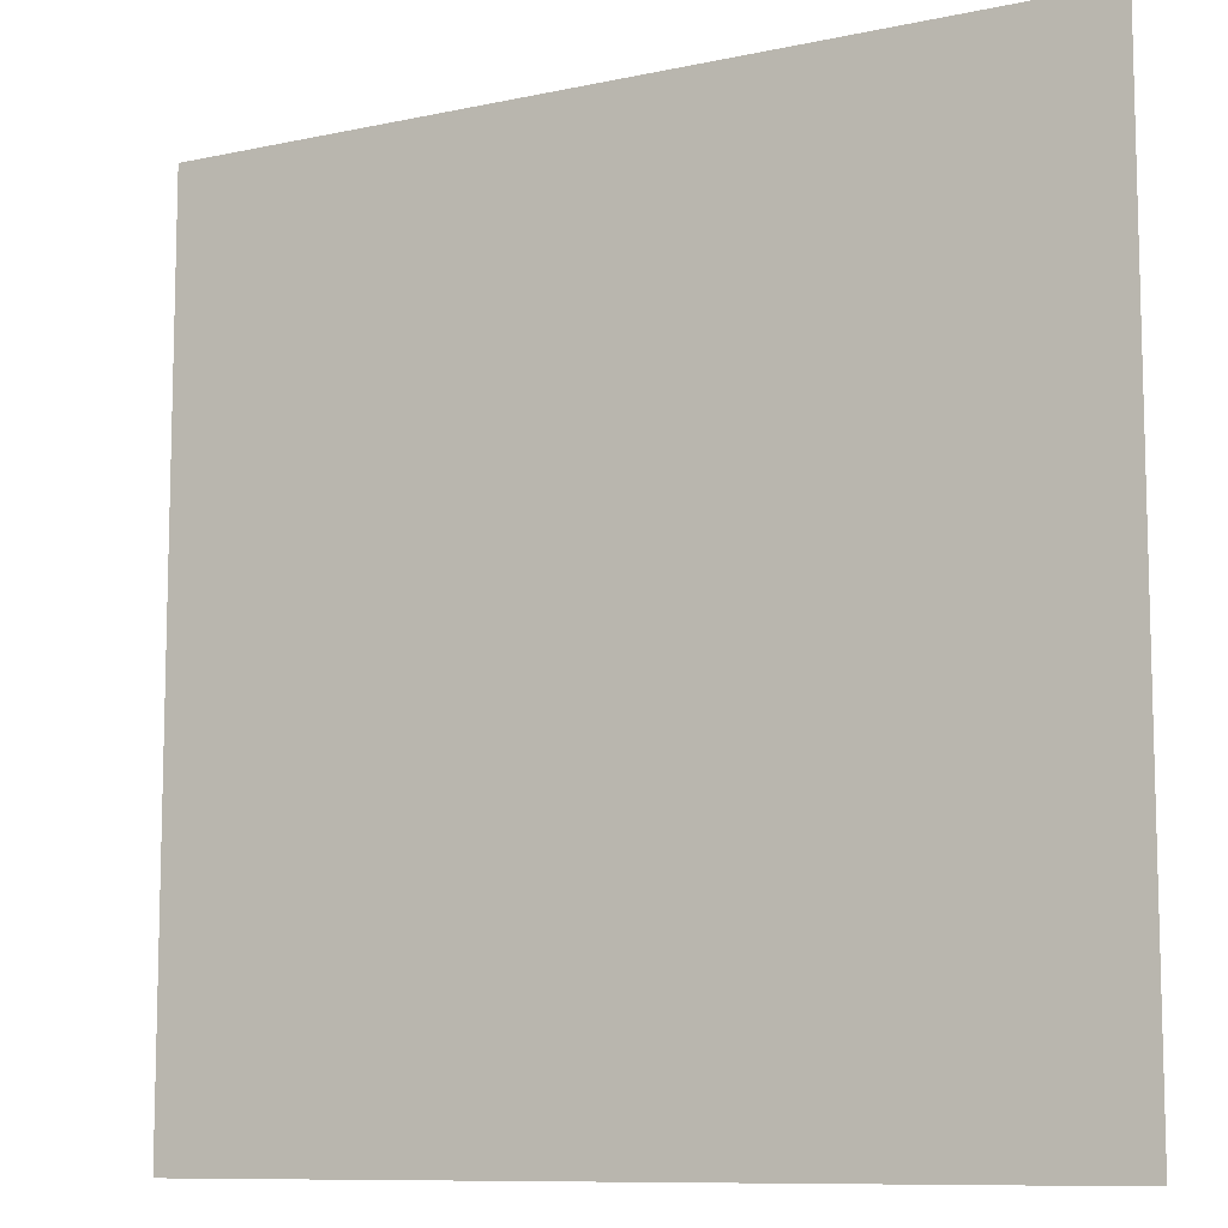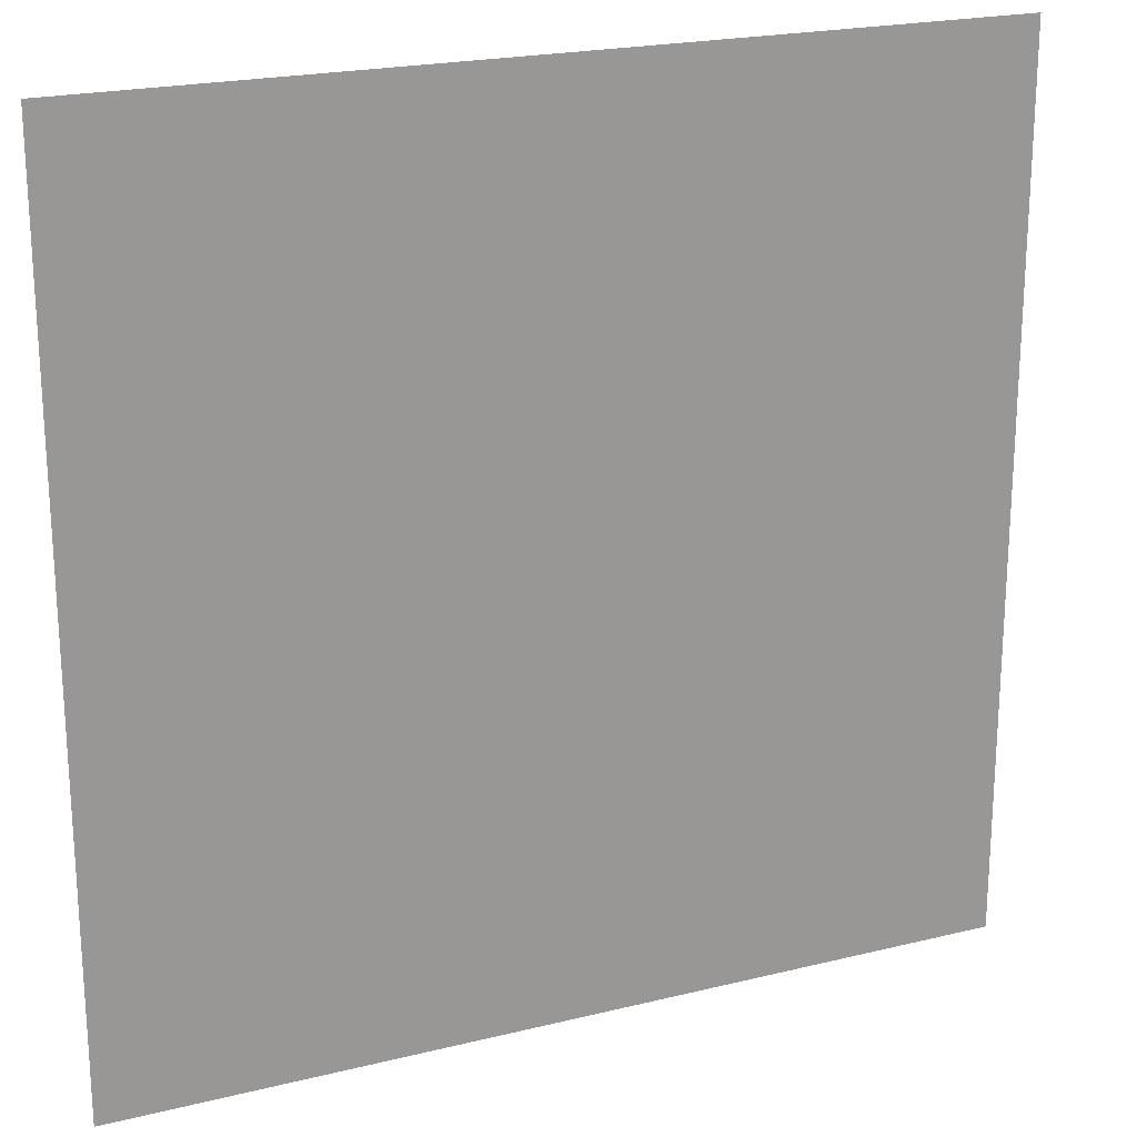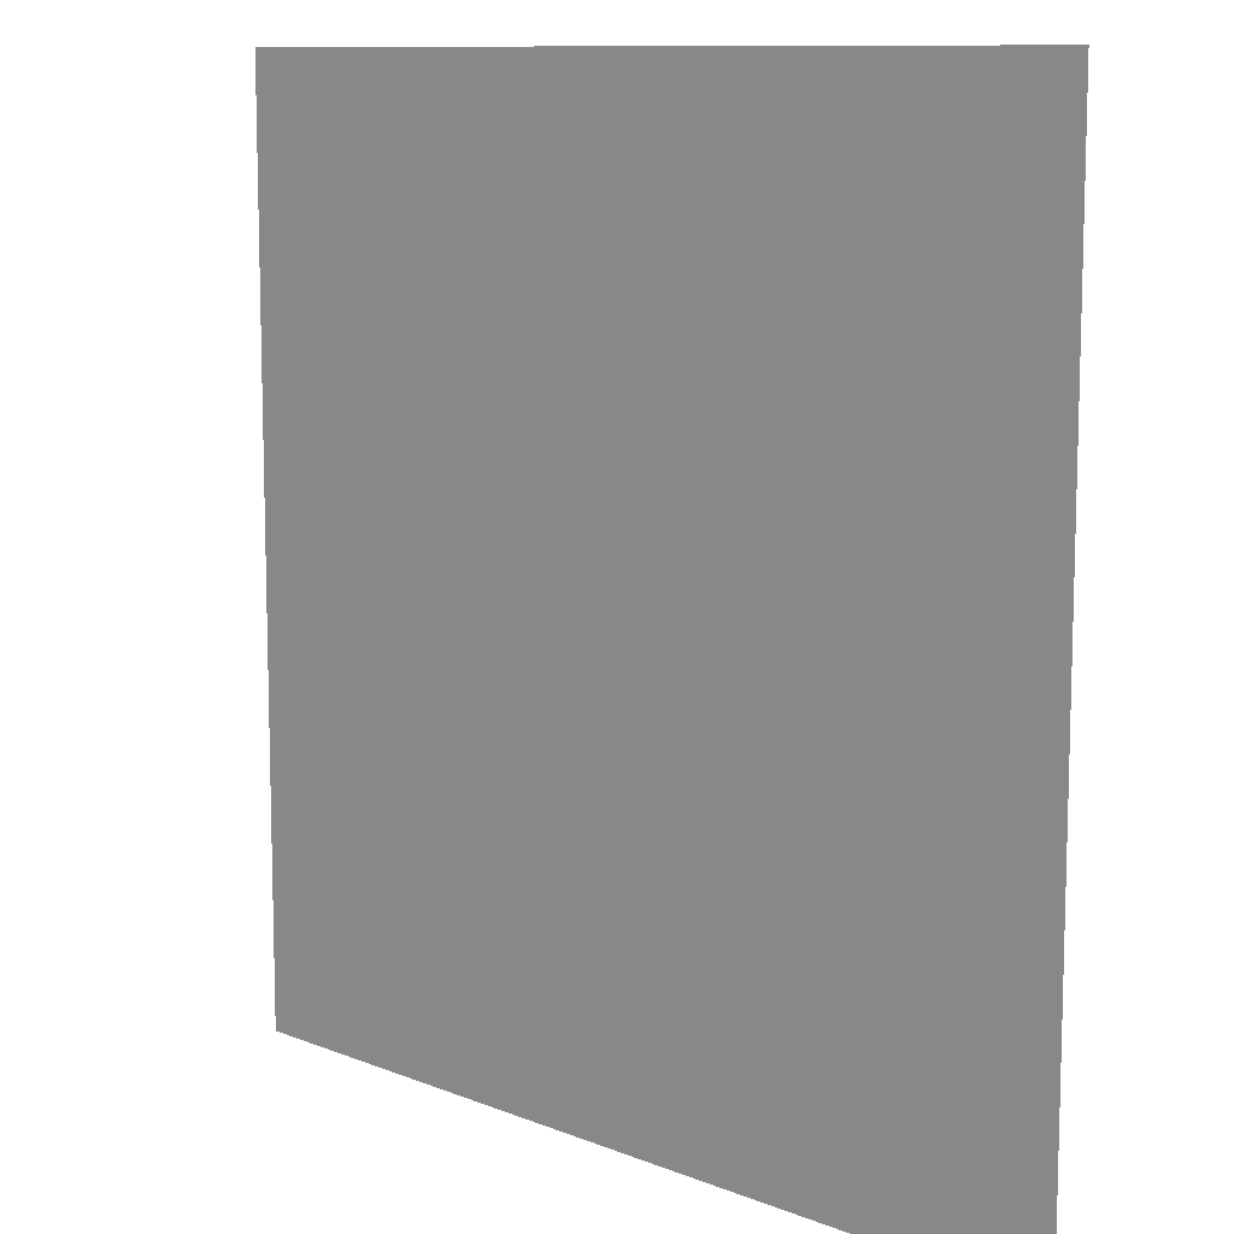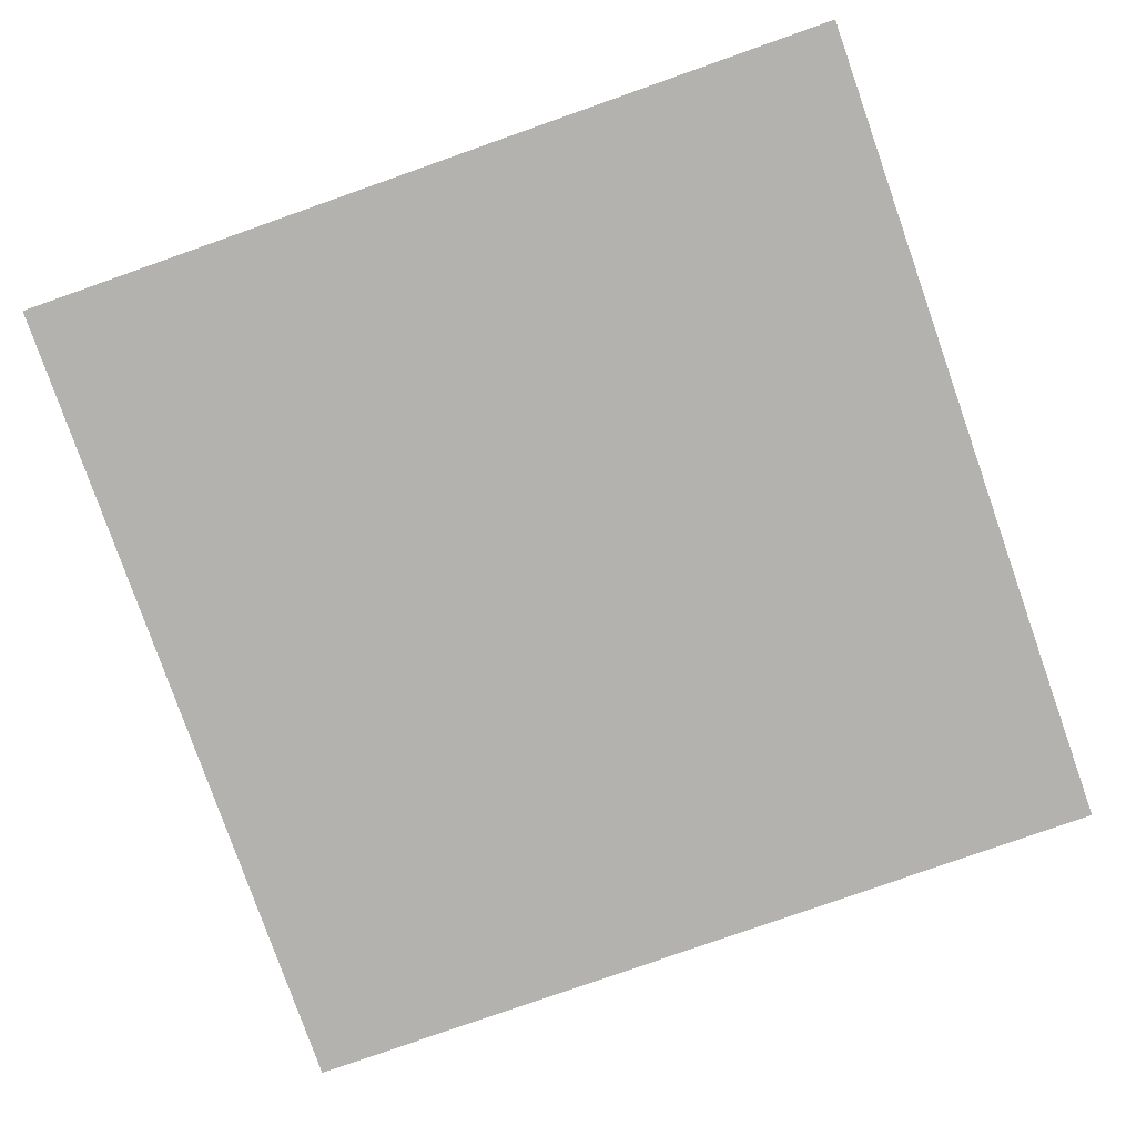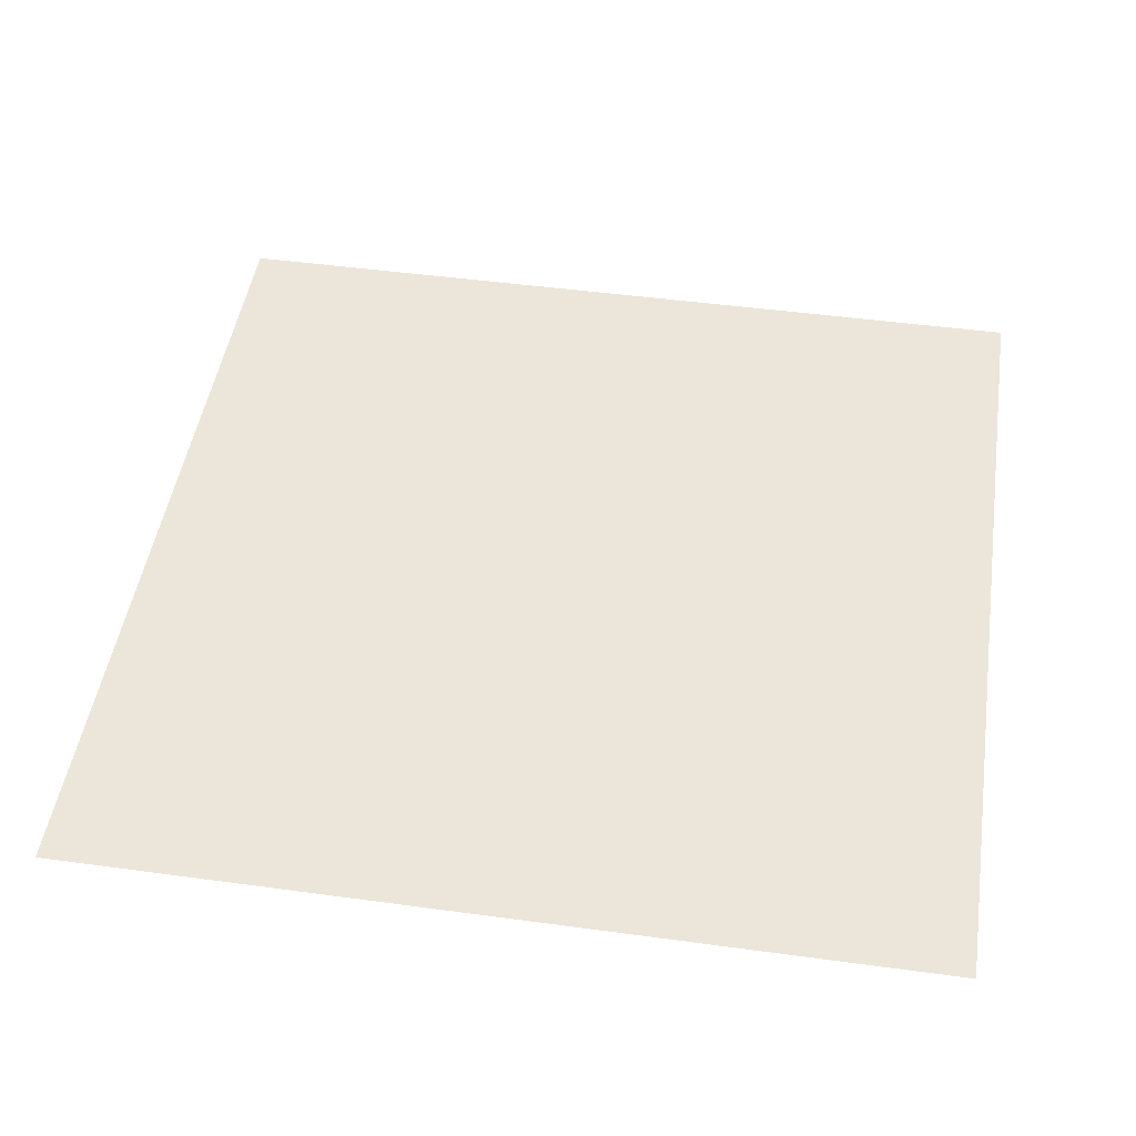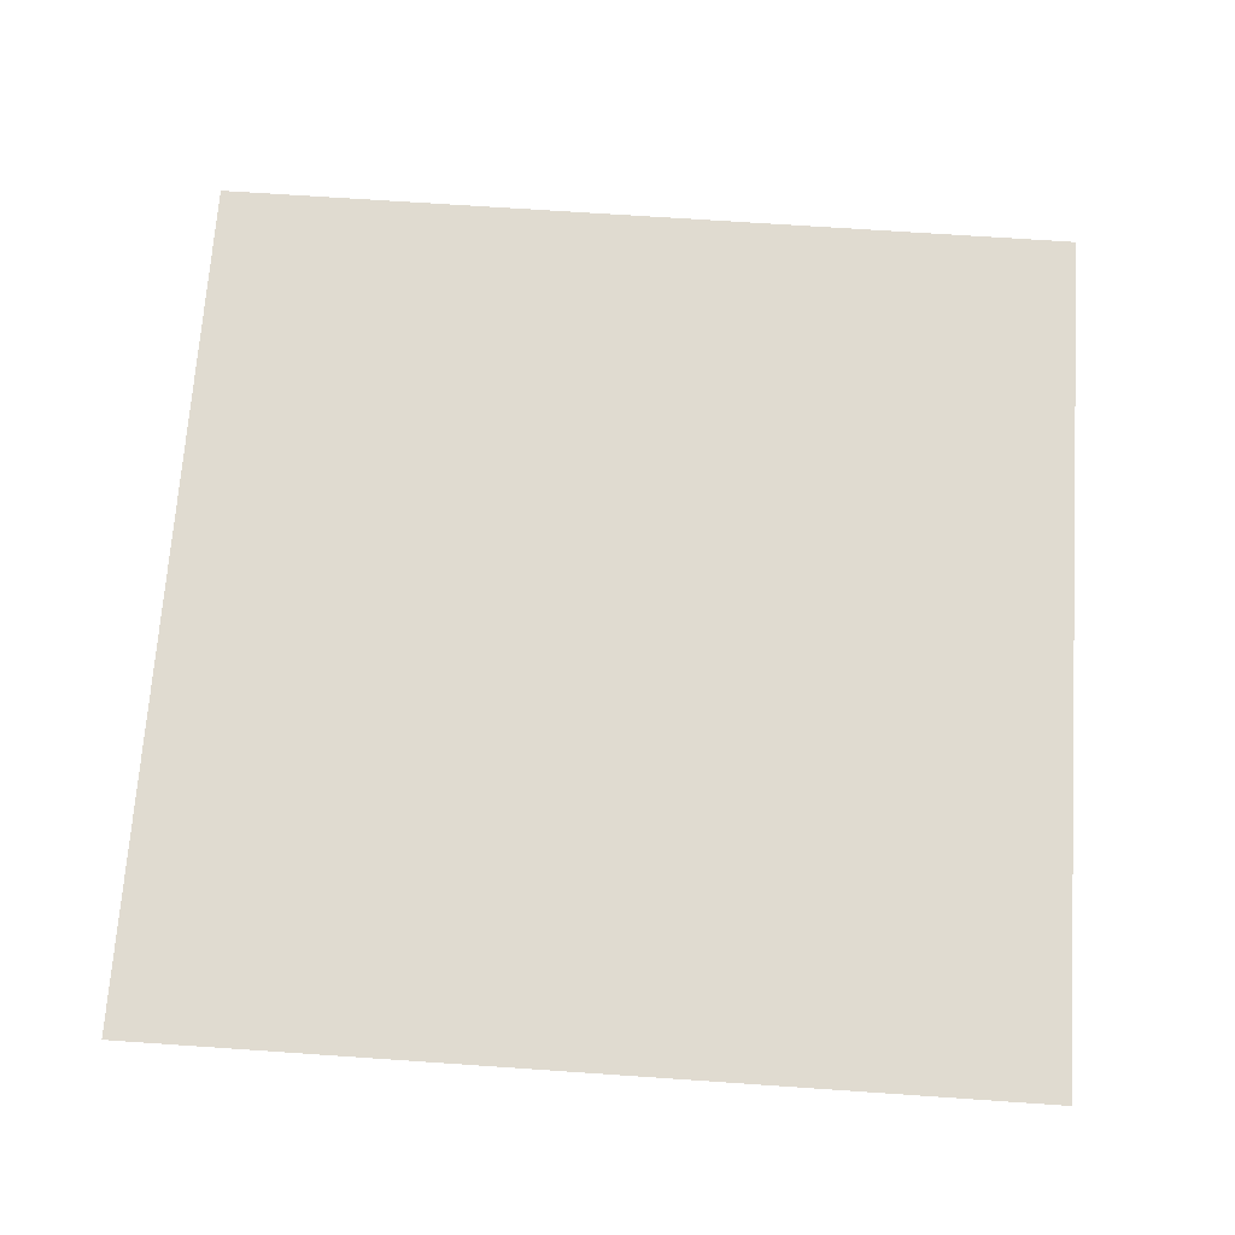
<metadata>
{"format":"obj","ext":"obj","renderer":"f3d","projection":"perspective","resolution":1024,"background":"white","views":[{"elev":-9.7,"azim":29.2,"up":"+Y"},{"elev":21.3,"azim":-23.7,"up":"+Y"},{"elev":10.4,"azim":-134.9,"up":"+Y"},{"elev":-79.7,"azim":19.4,"up":"+Z"},{"elev":47.7,"azim":8.7,"up":"+Z"},{"elev":69.8,"azim":93.9,"up":"+Z"}]}
</metadata>
<code>
g default
v -13.13 0.335 0
v 13.79 0.335 0
v -13.13 27.26 0
v 13.79 27.26 0
g plantPlain_7
f 1 2 4 3

</code>
